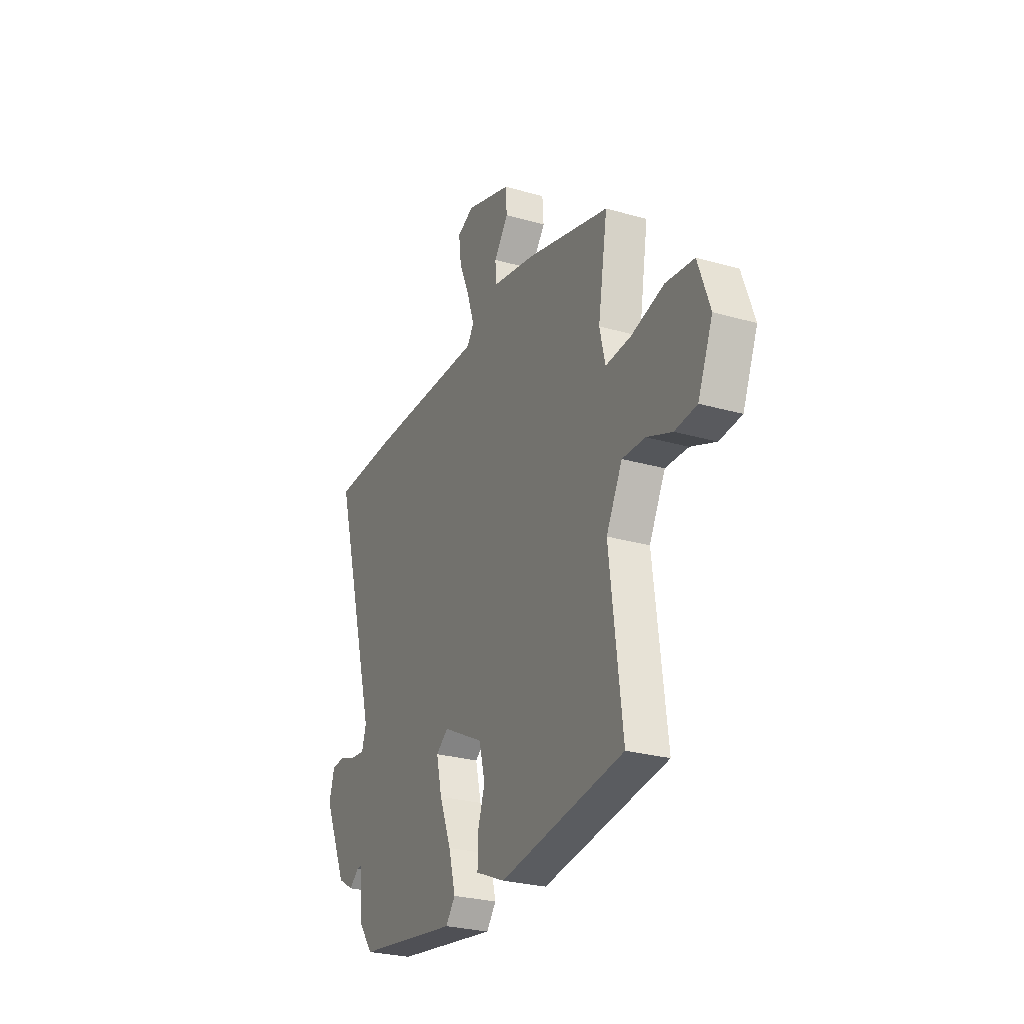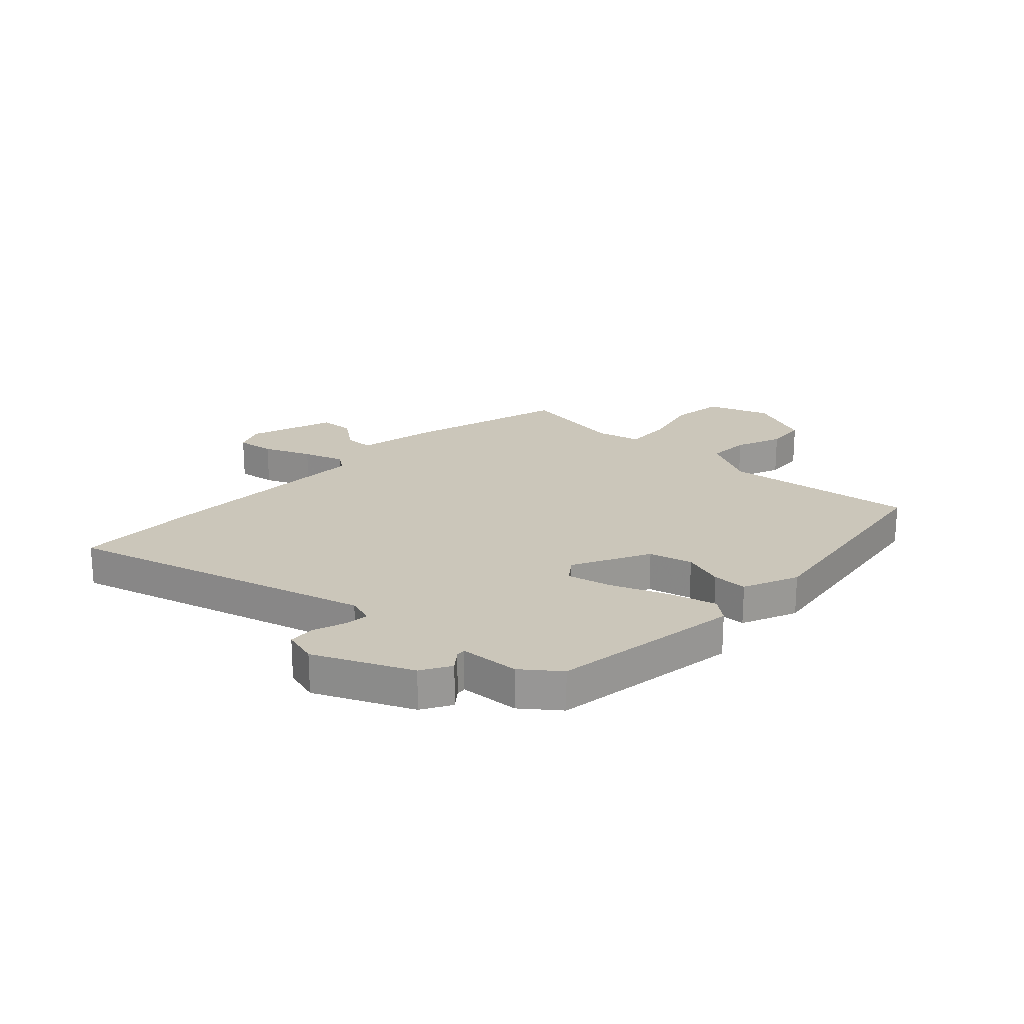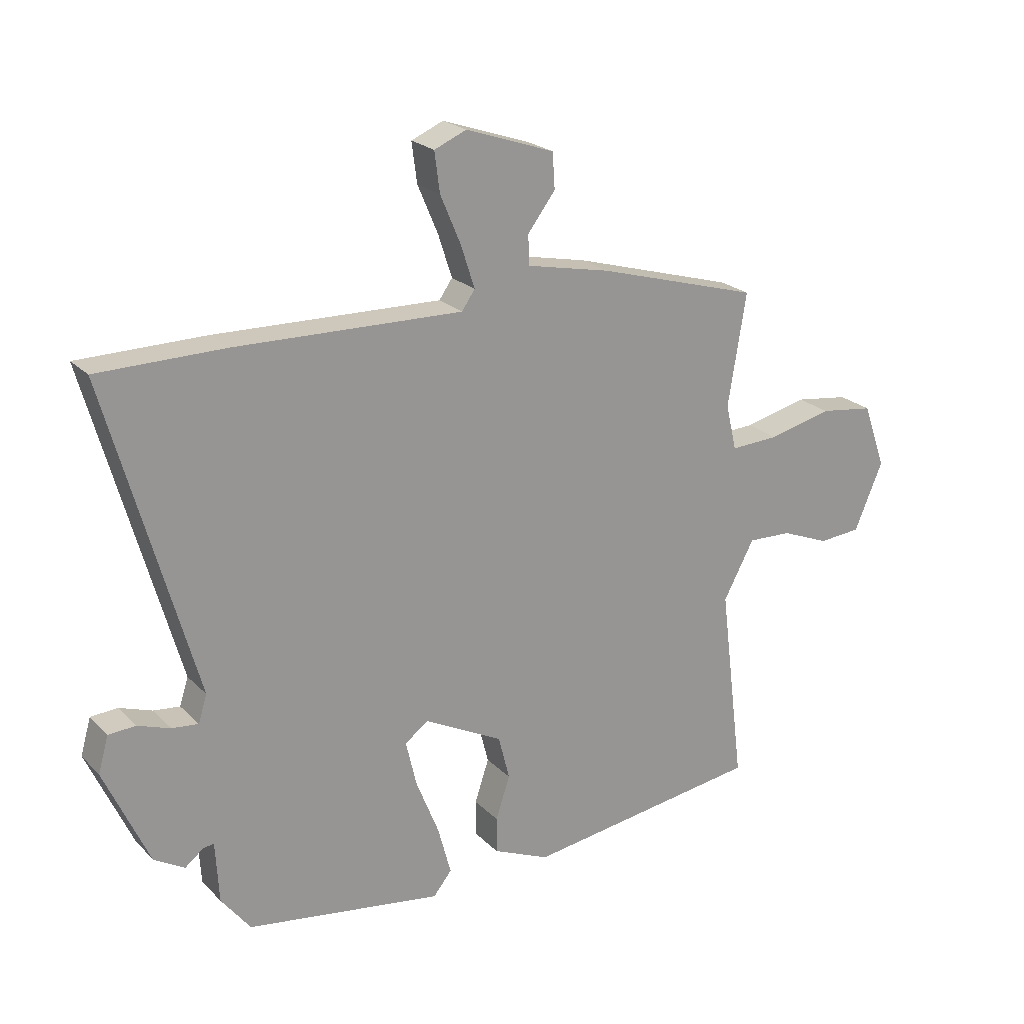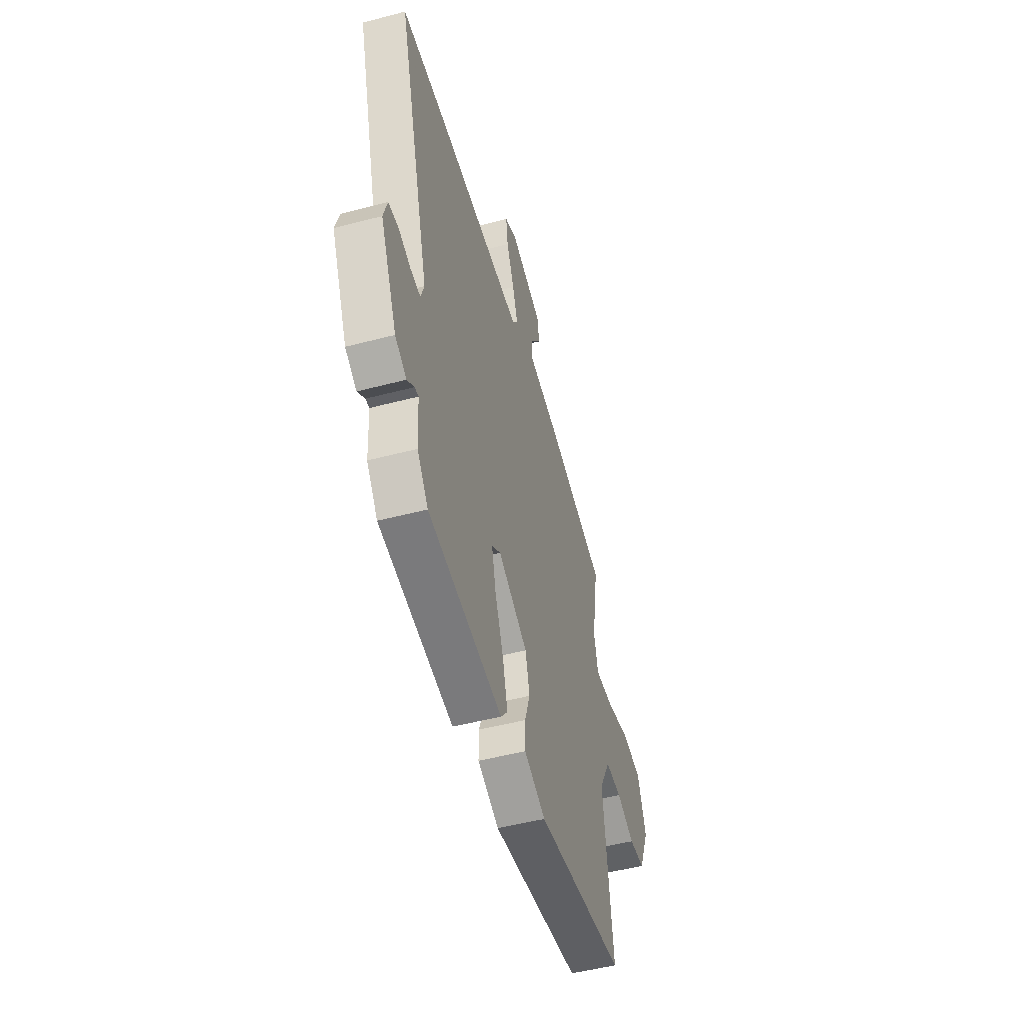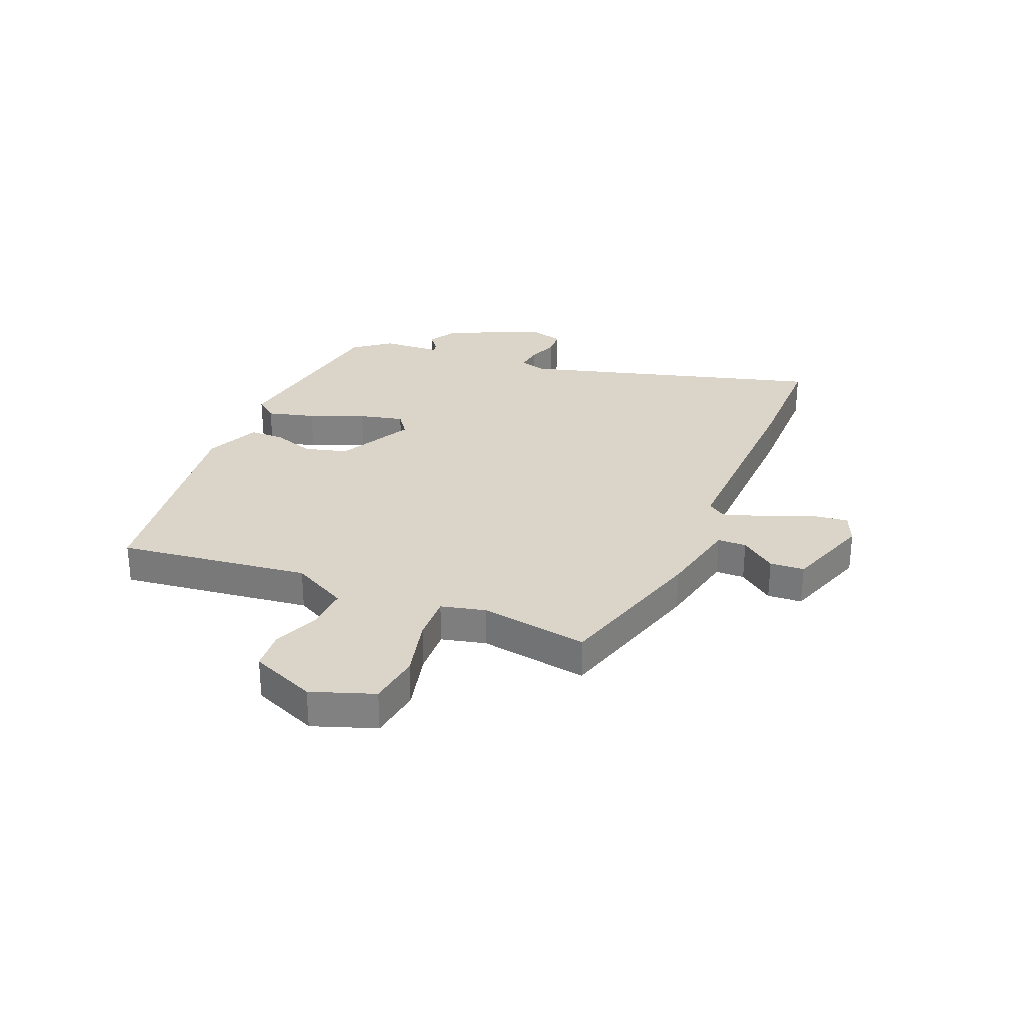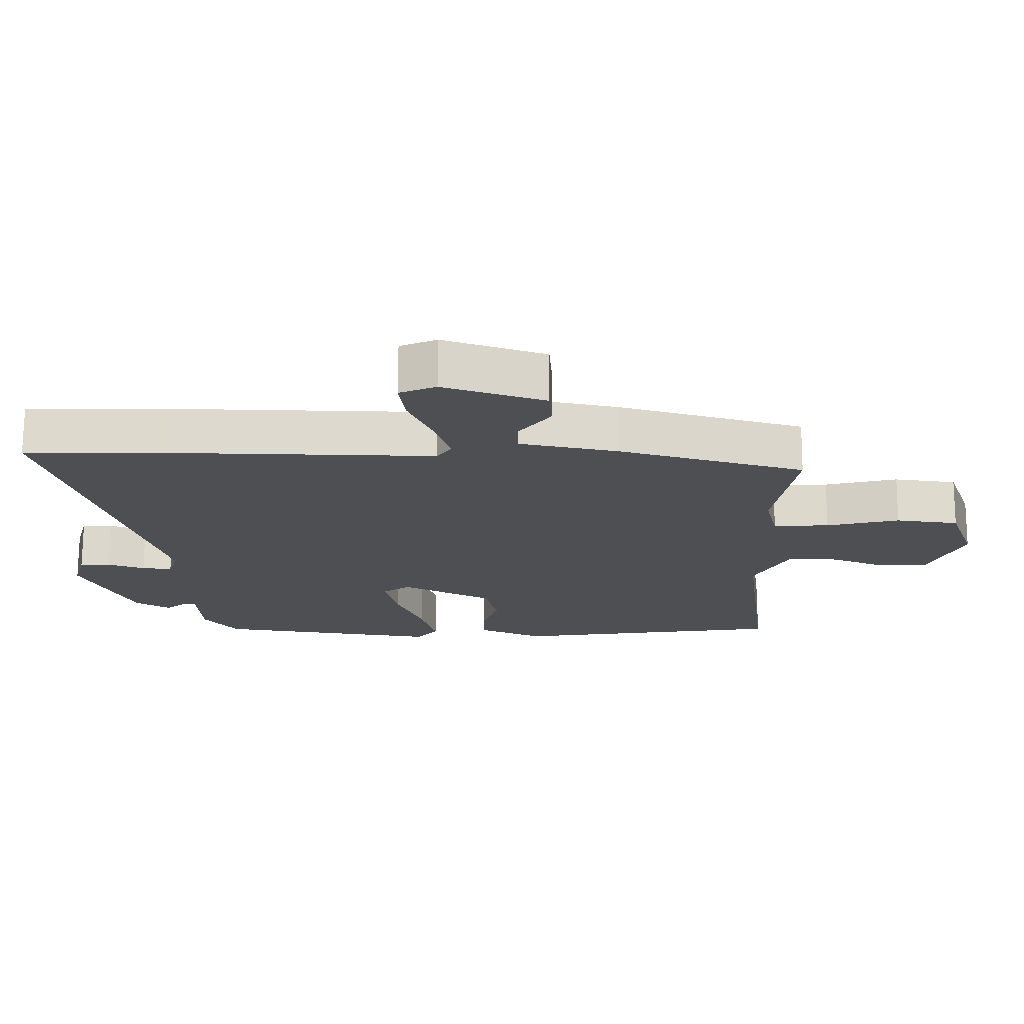
<metadata>
{"format":"obj","ext":"obj","renderer":"f3d","projection":"perspective","resolution":1024,"background":"white","views":[{"elev":-27.2,"azim":-113.8,"up":"+Z"},{"elev":21.2,"azim":133.1,"up":"+Y"},{"elev":22.3,"azim":148.4,"up":"+Z"},{"elev":-50.2,"azim":106.1,"up":"+Z"},{"elev":29.1,"azim":-67.5,"up":"+Y"},{"elev":71.8,"azim":-179.8,"up":"+Z"}]}
</metadata>
<code>
v -0.514 0.07 -0.474
v -0.471 0.07 -0.127
v -0.525 0.07 -0.026
v -0.602 0.07 -0.029
v -0.686 0.07 -0.063
v -0.76 0.07 -0.057
v -0.81 0.07 0.061
v -0.77 0.07 0.174
v -0.675 0.07 0.187
v -0.564 0.07 0.16
v -0.479 0.07 0.156
v -0.46 0.07 0.236
v -0.492 0.07 0.432
v -0.209 0.07 0.514
v -0.061 0.07 0.545
v -0.06 0.07 0.597
v -0.108 0.07 0.66
v -0.104 0.07 0.722
v 0.051 0.07 0.775
v 0.107 0.07 0.751
v 0.098 0.07 0.682
v 0.062 0.07 0.597
v 0.038 0.07 0.523
v 0.061 0.07 0.49
v 0.457 0.07 0.5
v 0.678 0.07 0.498
v 0.524 0.07 -0.05
v 0.539 0.07 -0.098
v 0.585 0.07 -0.093
v 0.642 0.07 -0.073
v 0.689 0.07 -0.076
v 0.707 0.07 -0.139
v 0.629 0.07 -0.312
v 0.576 0.07 -0.343
v 0.543 0.07 -0.317
v 0.525 0.07 -0.315
v 0.519 0.07 -0.422
v 0.468 0.07 -0.488
v 0.125 0.07 -0.54
v 0.093 0.07 -0.5
v 0.116 0.07 -0.414
v 0.156 0.07 -0.314
v 0.175 0.07 -0.233
v 0.134 0.07 -0.203
v -0.004 0.07 -0.274
v -0.024 0.07 -0.352
v 0.001 0.07 -0.427
v 0.001 0.07 -0.49
v -0.098 0.07 -0.533
v -0.514 0 -0.474
v -0.471 0 -0.127
v -0.525 0 -0.026
v -0.602 0 -0.029
v -0.686 0 -0.063
v -0.76 0 -0.057
v -0.81 0 0.061
v -0.77 0 0.174
v -0.675 0 0.187
v -0.564 0 0.16
v -0.479 0 0.156
v -0.46 0 0.236
v -0.492 0 0.432
v -0.209 0 0.514
v -0.061 0 0.545
v -0.06 0 0.597
v -0.108 0 0.66
v -0.104 0 0.722
v 0.051 0 0.775
v 0.107 0 0.751
v 0.098 0 0.682
v 0.062 0 0.597
v 0.038 0 0.523
v 0.061 0 0.49
v 0.457 0 0.5
v 0.678 0 0.498
v 0.524 0 -0.05
v 0.539 0 -0.098
v 0.585 0 -0.093
v 0.642 0 -0.073
v 0.689 0 -0.076
v 0.707 0 -0.139
v 0.629 0 -0.312
v 0.576 0 -0.343
v 0.543 0 -0.317
v 0.525 0 -0.315
v 0.519 0 -0.422
v 0.468 0 -0.488
v 0.125 0 -0.54
v 0.093 0 -0.5
v 0.116 0 -0.414
v 0.156 0 -0.314
v 0.175 0 -0.233
v 0.134 0 -0.203
v -0.004 0 -0.274
v -0.024 0 -0.352
v 0.001 0 -0.427
v 0.001 0 -0.49
v -0.098 0 -0.533
f 49 1 2
f 48 49 2
f 47 48 2
f 46 47 2
f 45 46 2 3
f 44 45 3
f 40 41 42
f 39 40 42
f 38 39 42
f 37 38 42
f 36 37 42
f 36 42 43
f 35 36 43 44
f 33 34 35
f 32 33 35
f 31 32 35
f 30 31 35
f 29 30 35
f 28 29 35 44
f 24 25 26 27
f 28 44 3
f 27 28 3
f 24 27 3
f 20 21 22
f 19 20 22
f 18 19 22
f 17 18 22
f 16 17 22
f 15 16 22 23
f 15 23 24
f 14 15 24
f 13 14 24
f 12 13 24
f 8 9 10
f 7 8 10
f 6 7 10
f 5 6 10
f 4 5 10
f 4 10 11
f 3 4 11
f 24 3 11
f 11 12 24
f 51 50 98
f 51 98 97
f 51 97 96
f 51 96 95
f 52 51 95 94
f 52 94 93
f 91 90 89
f 91 89 88
f 91 88 87
f 91 87 86
f 91 86 85
f 92 91 85
f 93 92 85 84
f 84 83 82
f 84 82 81
f 84 81 80
f 84 80 79
f 84 79 78
f 93 84 78 77
f 76 75 74 73
f 52 93 77
f 52 77 76
f 52 76 73
f 71 70 69
f 71 69 68
f 71 68 67
f 71 67 66
f 71 66 65
f 72 71 65 64
f 73 72 64
f 73 64 63
f 73 63 62
f 73 62 61
f 59 58 57
f 59 57 56
f 59 56 55
f 59 55 54
f 59 54 53
f 60 59 53
f 60 53 52
f 60 52 73
f 73 61 60
f 1 50 51 2
f 2 51 52 3
f 3 52 53 4
f 4 53 54 5
f 5 54 55 6
f 6 55 56 7
f 7 56 57 8
f 8 57 58 9
f 9 58 59 10
f 10 59 60 11
f 11 60 61 12
f 12 61 62 13
f 13 62 63 14
f 14 63 64 15
f 15 64 65 16
f 16 65 66 17
f 17 66 67 18
f 18 67 68 19
f 19 68 69 20
f 20 69 70 21
f 21 70 71 22
f 22 71 72 23
f 23 72 73 24
f 24 73 74 25
f 25 74 75 26
f 26 75 76 27
f 27 76 77 28
f 28 77 78 29
f 29 78 79 30
f 30 79 80 31
f 31 80 81 32
f 32 81 82 33
f 33 82 83 34
f 34 83 84 35
f 35 84 85 36
f 36 85 86 37
f 37 86 87 38
f 38 87 88 39
f 39 88 89 40
f 40 89 90 41
f 41 90 91 42
f 42 91 92 43
f 43 92 93 44
f 44 93 94 45
f 45 94 95 46
f 46 95 96 47
f 47 96 97 48
f 48 97 98 49
f 49 98 50 1

</code>
